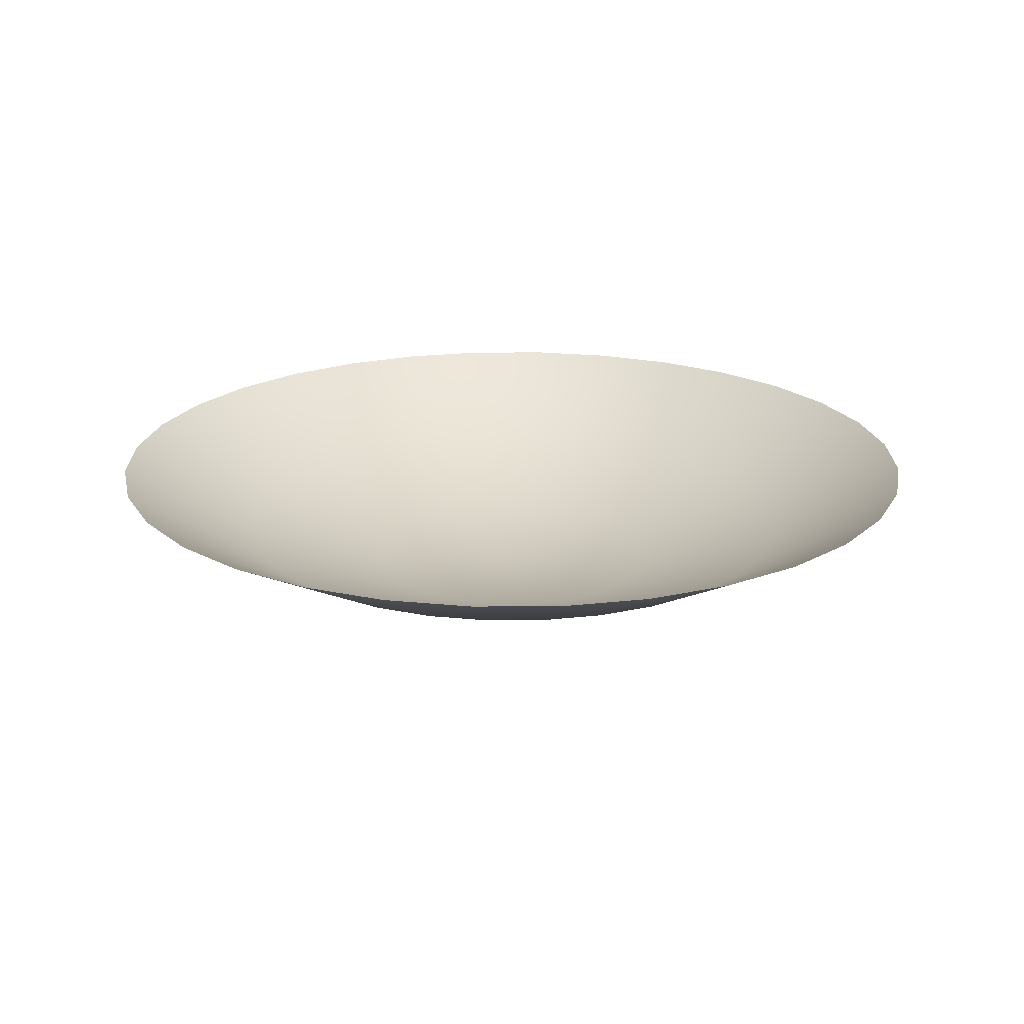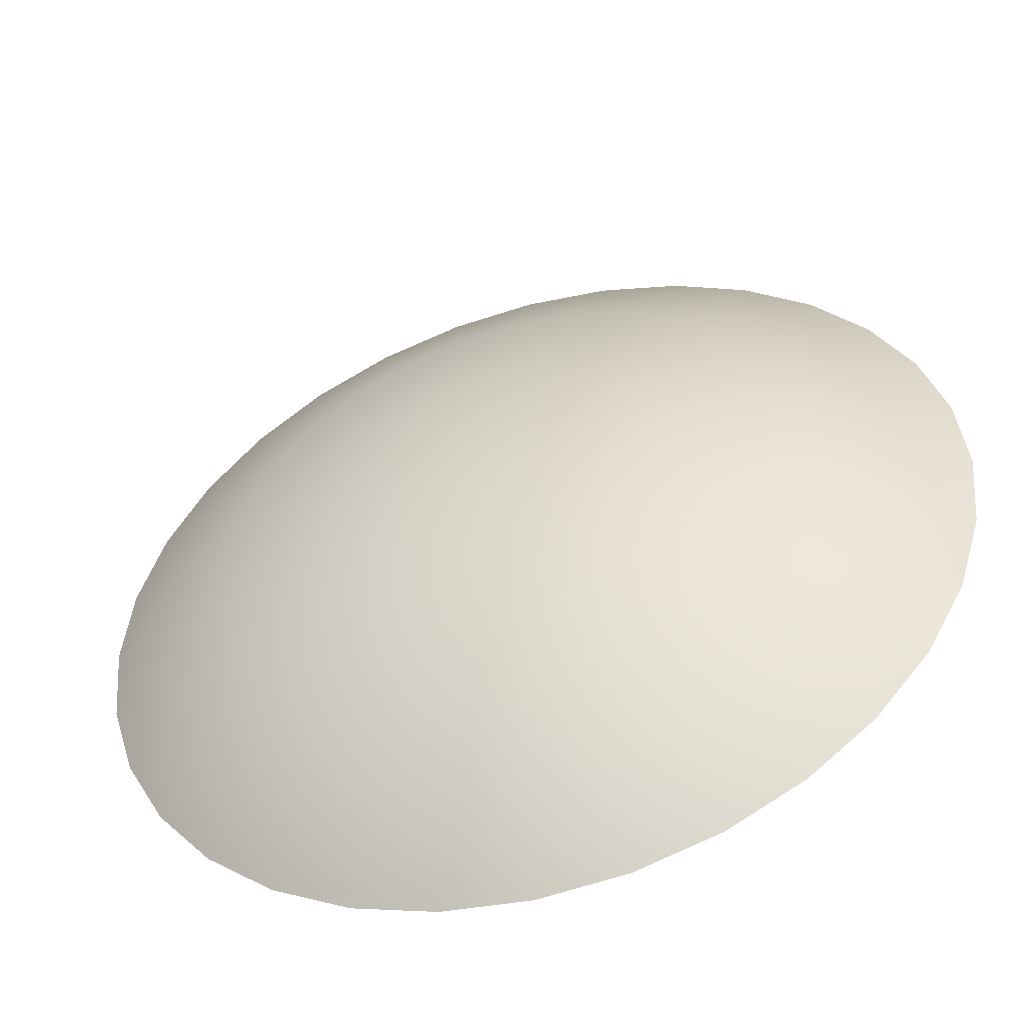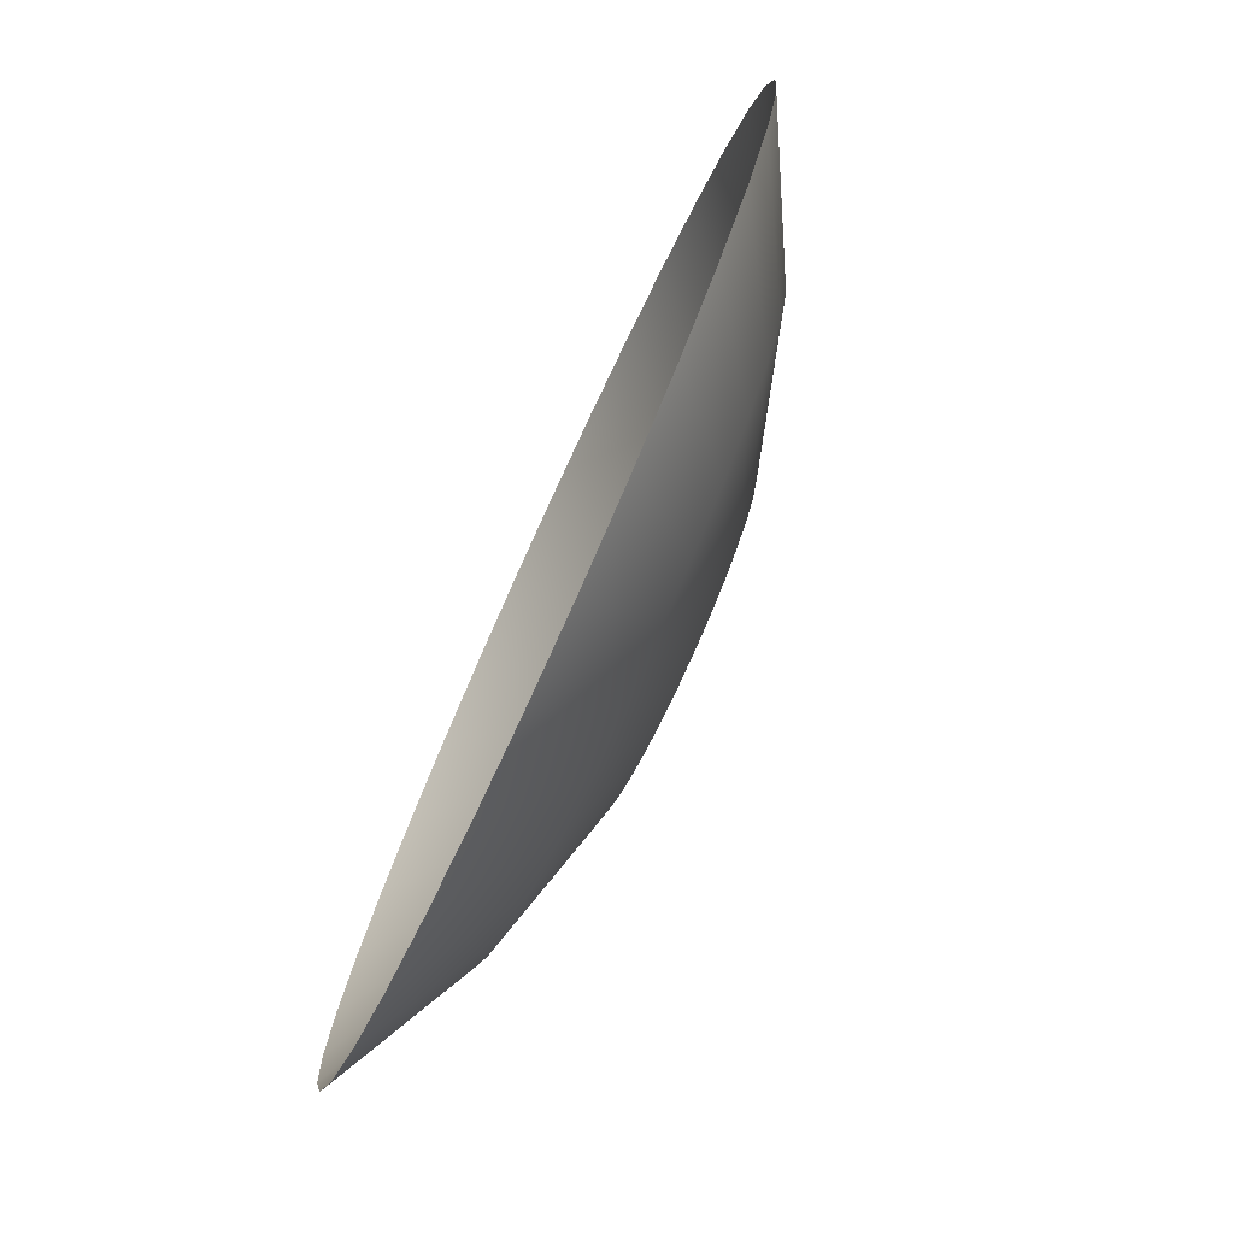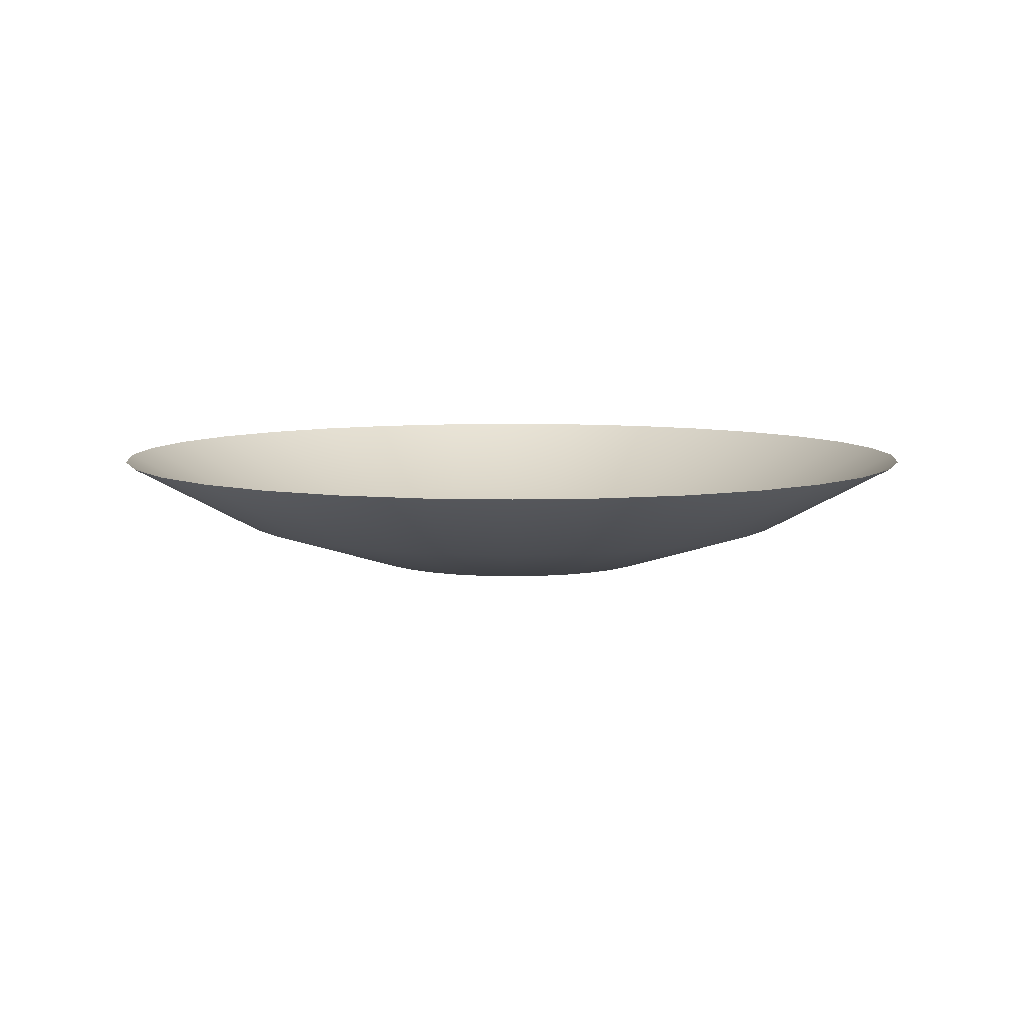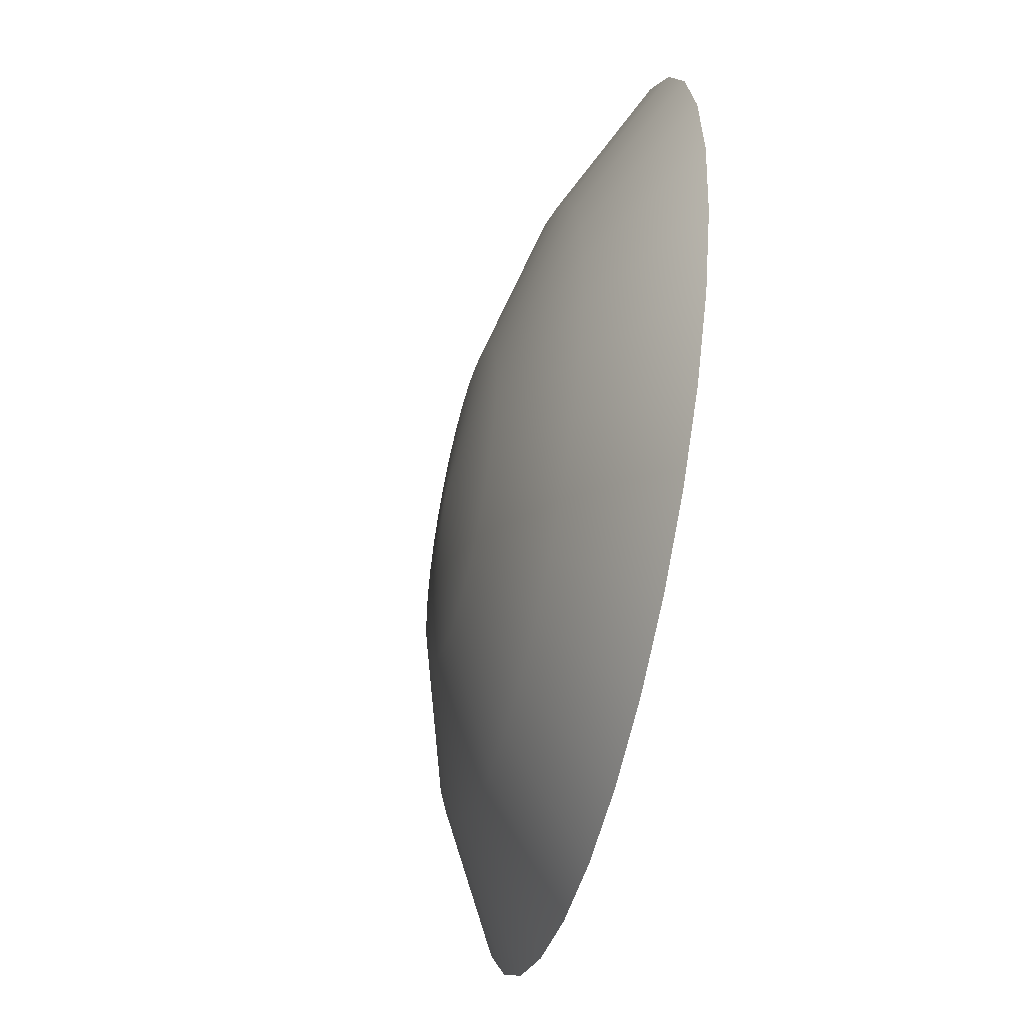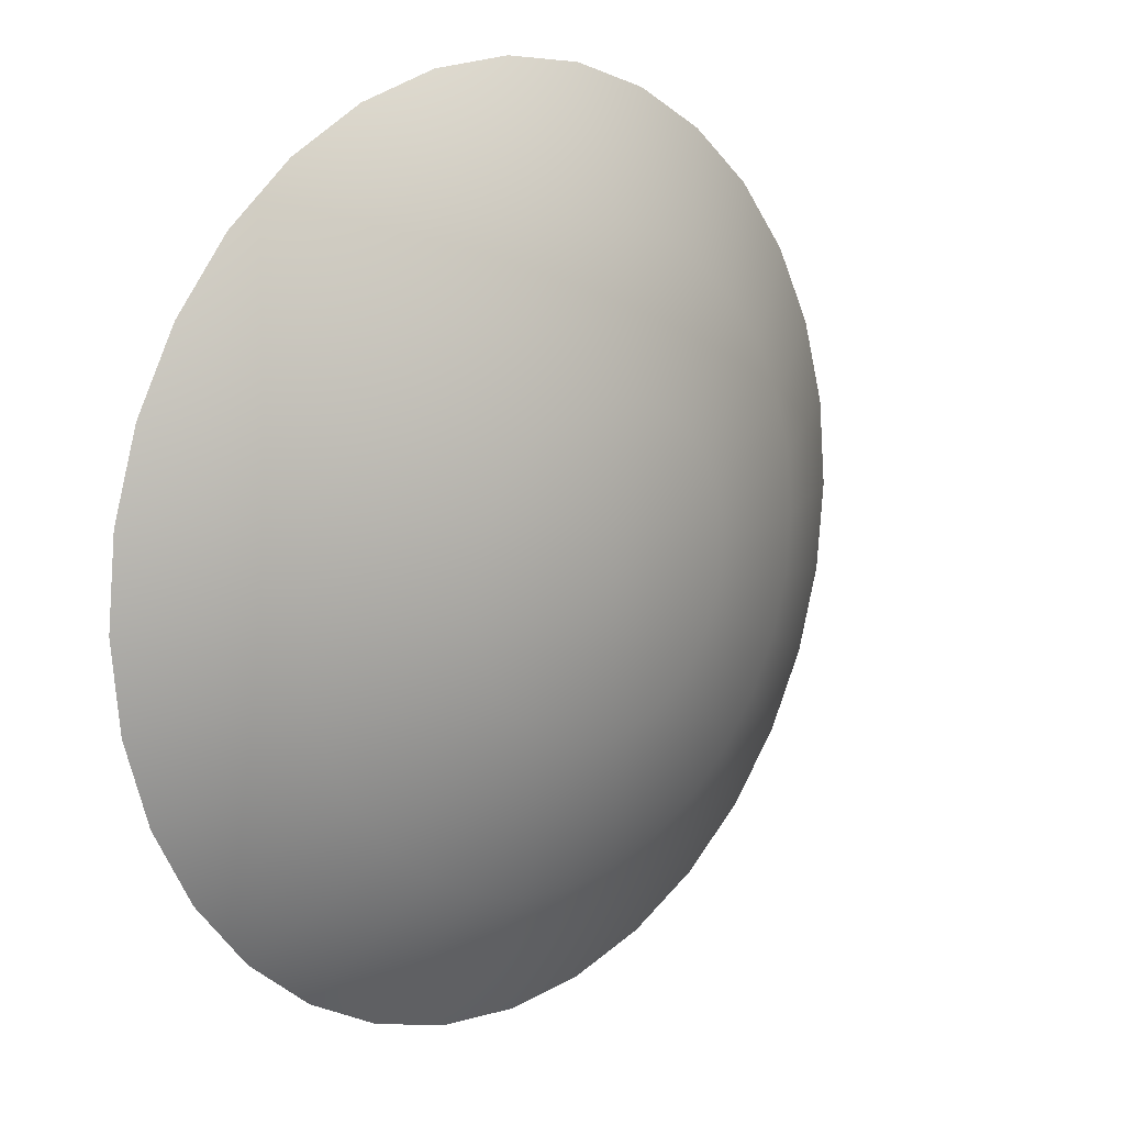
<metadata>
{"format":"obj","ext":"obj","renderer":"f3d","projection":"perspective","resolution":1024,"background":"white","views":[{"elev":20.4,"azim":27.5,"up":"+Y"},{"elev":-50.1,"azim":16.9,"up":"+Z"},{"elev":-78.4,"azim":-114.7,"up":"+Z"},{"elev":7.1,"azim":-67.6,"up":"+Y"},{"elev":-49.8,"azim":76.5,"up":"+Z"},{"elev":12.9,"azim":-44.9,"up":"+Z"}]}
</metadata>
<code>
v -0.3416 4.619 -1.563
v -0.3428 4.62 -1.566
v -0.3409 4.62 -1.567
v -0.3403 4.617 -1.56
v -0.3403 4.619 -1.564
v -0.3388 4.62 -1.567
v -0.3388 4.619 -1.564
v -0.3388 4.617 -1.56
v -0.3368 4.62 -1.567
v -0.3374 4.619 -1.564
v -0.3381 4.617 -1.56
v -0.3348 4.62 -1.566
v -0.3361 4.619 -1.563
v -0.333 4.62 -1.565
v -0.3374 4.617 -1.56
v -0.3348 4.619 -1.563
v -0.3315 4.62 -1.564
v -0.3338 4.619 -1.562
v -0.3362 4.617 -1.559
v -0.3302 4.62 -1.562
v -0.3329 4.619 -1.561
v -0.3292 4.62 -1.561
v -0.3358 4.617 -1.559
v -0.3322 4.619 -1.559
v -0.3286 4.62 -1.559
v -0.3355 4.617 -1.558
v -0.3318 4.619 -1.558
v -0.3284 4.62 -1.557
v -0.3352 4.617 -1.557
v -0.3316 4.619 -1.557
v -0.3286 4.62 -1.555
v -0.3352 4.617 -1.557
v -0.3318 4.619 -1.555
v -0.3292 4.62 -1.553
v -0.3352 4.617 -1.556
v -0.3322 4.619 -1.554
v -0.3302 4.62 -1.551
v -0.3355 4.617 -1.555
v -0.3329 4.619 -1.553
v -0.3315 4.62 -1.549
v -0.3358 4.617 -1.555
v -0.3338 4.619 -1.552
v -0.333 4.62 -1.548
v -0.3362 4.617 -1.554
v -0.3348 4.619 -1.551
v -0.3348 4.62 -1.547
v -0.3368 4.617 -1.554
v -0.3361 4.619 -1.55
v -0.3368 4.62 -1.546
v -0.3374 4.617 -1.553
v -0.3374 4.619 -1.55
v -0.3388 4.62 -1.546
v -0.3381 4.617 -1.553
v -0.3388 4.619 -1.549
v -0.3409 4.62 -1.546
v -0.3403 4.619 -1.55
v -0.3396 4.617 -1.553
v -0.3428 4.62 -1.547
v -0.3416 4.619 -1.55
v -0.3403 4.617 -1.553
v -0.3447 4.62 -1.548
v -0.3428 4.619 -1.551
v -0.3409 4.617 -1.554
v -0.3462 4.62 -1.549
v -0.3439 4.619 -1.552
v -0.3414 4.617 -1.554
v -0.3475 4.62 -1.551
v -0.3448 4.619 -1.553
v -0.3419 4.617 -1.555
v -0.3485 4.62 -1.553
v -0.3455 4.619 -1.554
v -0.3422 4.617 -1.555
v -0.3491 4.62 -1.555
v -0.3459 4.619 -1.555
v -0.3424 4.617 -1.556
v -0.3493 4.62 -1.557
v -0.346 4.619 -1.557
v -0.3425 4.617 -1.557
v -0.3491 4.62 -1.559
v -0.3459 4.619 -1.558
v -0.3424 4.617 -1.557
v -0.3485 4.62 -1.561
v -0.3455 4.619 -1.559
v -0.3422 4.617 -1.558
v -0.3475 4.62 -1.562
v -0.3448 4.619 -1.561
v -0.3419 4.617 -1.559
v -0.3462 4.62 -1.564
v -0.3439 4.619 -1.562
v -0.3414 4.617 -1.559
v -0.3447 4.62 -1.565
v -0.3428 4.619 -1.563
v -0.3388 4.617 -1.557
v -0.3396 4.617 -1.56
v -0.3368 4.617 -1.56
v -0.3388 4.617 -1.553
v -0.3409 4.617 -1.56
f 1 2 3
f 4 1 5
f 5 3 6
f 5 7 8
f 7 6 9
f 7 10 11
f 10 9 12
f 11 10 13
f 13 12 14
f 15 13 16
f 16 14 17
f 16 18 19
f 18 17 20
f 19 18 21
f 21 20 22
f 23 21 24
f 24 22 25
f 26 24 27
f 27 25 28
f 29 27 30
f 30 28 31
f 32 30 33
f 33 31 34
f 35 33 36
f 36 34 37
f 38 36 39
f 39 37 40
f 41 39 42
f 42 40 43
f 44 42 45
f 45 43 46
f 47 45 48
f 48 46 49
f 50 48 51
f 51 49 52
f 53 51 54
f 52 55 56
f 54 56 57
f 55 58 59
f 56 59 60
f 58 61 62
f 59 62 63
f 61 64 65
f 62 65 66
f 64 67 68
f 65 68 69
f 67 70 71
f 68 71 72
f 70 73 74
f 71 74 75
f 73 76 77
f 74 77 78
f 76 79 80
f 77 80 81
f 79 82 83
f 80 83 84
f 82 85 86
f 83 86 87
f 85 88 89
f 86 89 90
f 88 91 92
f 90 89 92
f 93 4 94
f 93 94 8
f 93 8 11
f 93 11 15
f 93 15 95
f 93 95 19
f 93 19 23
f 93 23 26
f 93 26 29
f 93 29 32
f 93 32 35
f 93 35 38
f 93 38 41
f 93 41 44
f 93 44 47
f 93 47 50
f 93 50 53
f 93 53 96
f 93 96 57
f 93 57 60
f 93 60 63
f 93 63 66
f 93 66 69
f 93 69 72
f 93 72 75
f 93 75 78
f 93 78 81
f 93 81 84
f 93 84 87
f 93 87 90
f 93 90 97
f 93 97 4
f 92 91 2
f 97 92 1
f 5 1 3
f 94 4 5
f 7 5 6
f 94 5 8
f 10 7 9
f 8 7 11
f 13 10 12
f 15 11 13
f 16 13 14
f 95 15 16
f 18 16 17
f 95 16 19
f 21 18 20
f 23 19 21
f 24 21 22
f 26 23 24
f 27 24 25
f 29 26 27
f 30 27 28
f 32 29 30
f 33 30 31
f 35 32 33
f 36 33 34
f 38 35 36
f 39 36 37
f 41 38 39
f 42 39 40
f 44 41 42
f 45 42 43
f 47 44 45
f 48 45 46
f 50 47 48
f 51 48 49
f 53 50 51
f 54 51 52
f 96 53 54
f 54 52 56
f 96 54 57
f 56 55 59
f 57 56 60
f 59 58 62
f 60 59 63
f 62 61 65
f 63 62 66
f 65 64 68
f 66 65 69
f 68 67 71
f 69 68 72
f 71 70 74
f 72 71 75
f 74 73 77
f 75 74 78
f 77 76 80
f 78 77 81
f 80 79 83
f 81 80 84
f 83 82 86
f 84 83 87
f 86 85 89
f 87 86 90
f 89 88 92
f 97 90 92
f 1 92 2
f 4 97 1

</code>
